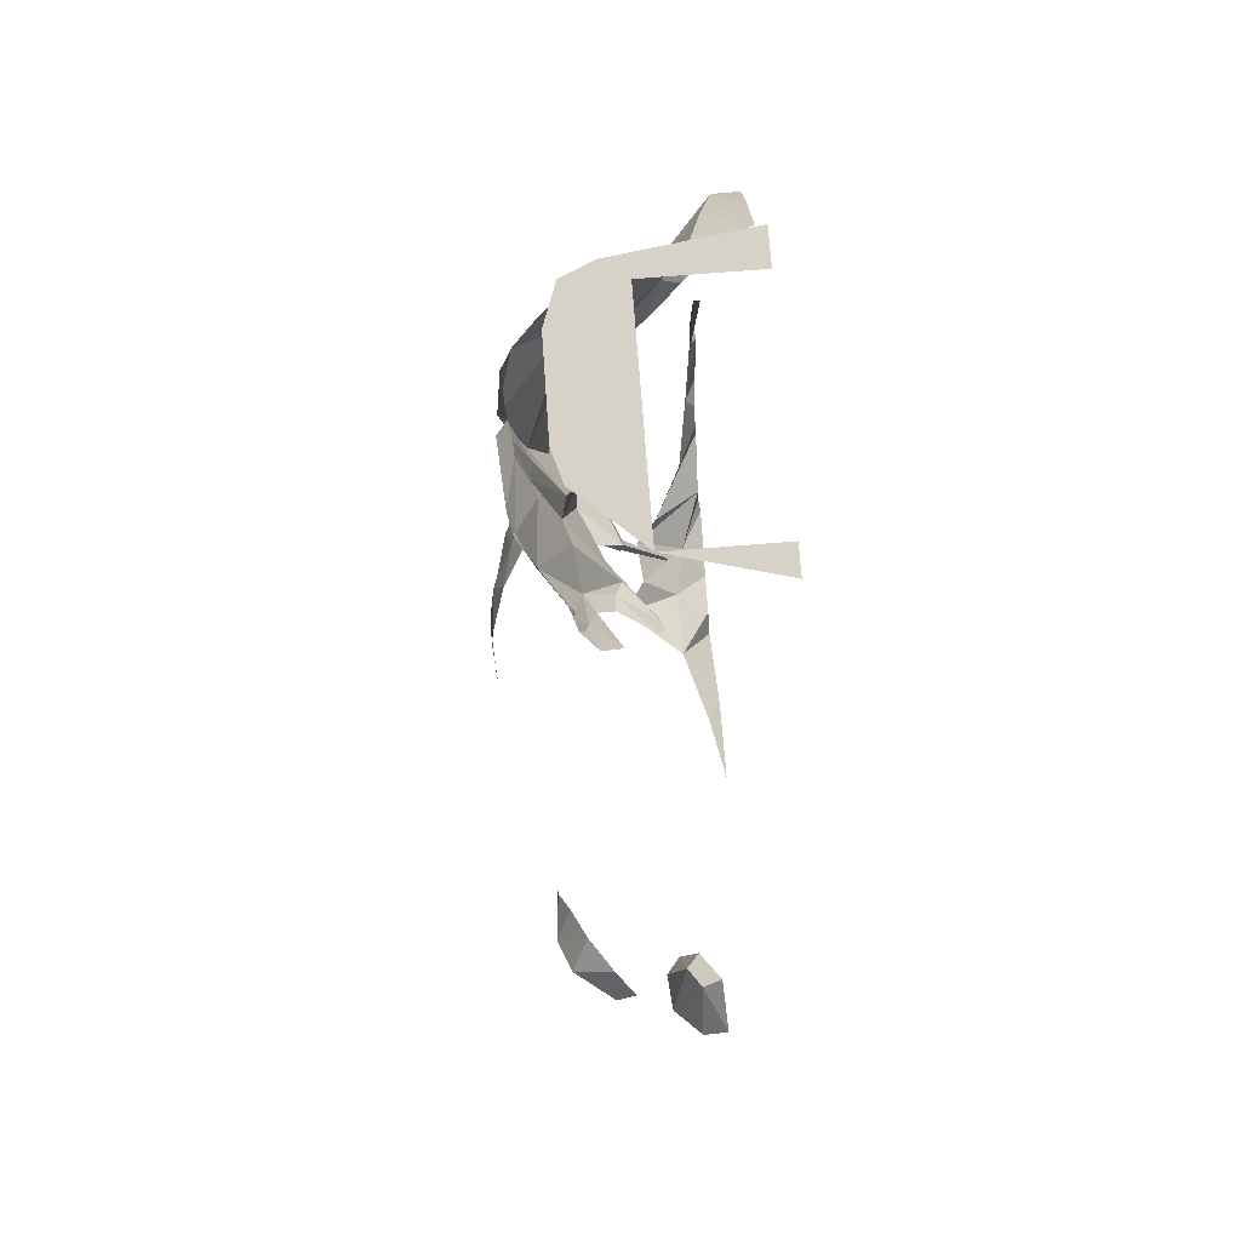
<metadata>
{"format":"obj","ext":"obj","renderer":"f3d","projection":"perspective","resolution":1024,"background":"white","views":[{"elev":77.7,"azim":175.5,"up":"+Y"}]}
</metadata>
<code>
v 0.0731 -2.393 0.0179
v 0.06415 -2.329 -0.2114
v 0.164 -2.265 -0.06395
v 0.164 -2.265 -0.06395
v 0.06415 -2.329 -0.2114
v 0.1027 -2.272 -0.2698
v 0.07415 -2.338 0.0733
v 0.0731 -2.393 0.0179
v 0.164 -2.265 -0.06395
v 0.07405 -2.344 0.4318
v 0.0682 -2.371 0.4022
v 0.1372 -2.291 0.2671
v 0.0682 -2.371 0.4022
v 0.0723 -2.357 0.1923
v 0.1372 -2.291 0.2671
v 0.0723 -2.357 0.1923
v 0.07415 -2.338 0.0733
v 0.1663 -2.287 0.1239
v 0.1663 -2.287 0.1239
v 0.07415 -2.338 0.0733
v 0.164 -2.265 -0.06395
v 0.0783 -2.245 0.4278
v 0.07405 -2.344 0.4318
v 0.1372 -2.291 0.2671
v 0.07715 -2.028 0.6332
v 0.0779 -2.084 0.5838
v 0.1086 -1.94 0.6224
v 0.1086 -1.94 0.6224
v 0.0779 -2.084 0.5838
v 0.1368 -2.069 0.4617
v 0.07715 -2.028 0.6332
v 0.1086 -1.94 0.6224
v 0.0693 -2.041 0.7197
v 0.0693 -2.041 0.7197
v 0.1086 -1.94 0.6224
v 0.06385 -1.877 0.7925
v 0.07565 -1.872 0.8528
v 0.08965 -1.803 0.7441
v 0.06825 -1.772 0.8703
v 0.06825 -1.772 0.8703
v 0.08965 -1.803 0.7441
v 0.08865 -1.754 0.7291
v 0.07565 -1.872 0.8528
v 0.06385 -1.877 0.7925
v 0.08965 -1.803 0.7441
v 0.08965 -1.803 0.7441
v 0.06385 -1.877 0.7925
v 0.1086 -1.94 0.6224
v 0.08865 -1.754 0.7291
v 0.05985 -1.588 0.8034
v 0.06825 -1.772 0.8703
v 0.266 -2.209 0.154
v 0.2776 -2.173 0.265
v 0.1372 -2.291 0.2671
v 0.1372 -2.291 0.2671
v 0.2776 -2.173 0.265
v 0.0783 -2.245 0.4278
v 0.266 -2.209 0.154
v 0.1372 -2.291 0.2671
v 0.1663 -2.287 0.1239
v 0.1663 -2.287 0.1239
v 0.1372 -2.291 0.2671
v 0.0723 -2.357 0.1923
v 0.266 -2.209 0.154
v 0.1663 -2.287 0.1239
v 0.3273 -2.229 0.0685
v 0.3273 -2.229 0.0685
v 0.1663 -2.287 0.1239
v 0.164 -2.265 -0.06395
v 0.06415 -2.329 -0.2114
v 0.06635 -2.268 -0.4458
v 0.1027 -2.272 -0.2698
v 0.2776 -2.173 0.265
v 0.2166 -2.146 0.3255
v 0.0783 -2.245 0.4278
v 0.0783 -2.245 0.4278
v 0.2166 -2.146 0.3255
v 0.0719 -2.184 0.5957
v 0.2166 -2.146 0.3255
v 0.1368 -2.069 0.4617
v 0.0719 -2.184 0.5957
v 0.0719 -2.184 0.5957
v 0.1368 -2.069 0.4617
v 0.0779 -2.084 0.5838
v 0.5446 -1.641 0.2511
v 0.5911 -1.695 0.304
v 0.6413 -1.791 0.1942
v 0.585 -1.675 0.203
v 0.5446 -1.641 0.2511
v 0.6413 -1.791 0.1942
v 0.4149 -1.271 0.0926
v 0.3419 -1.127 0.0153
v 0.3972 -1.216 0.1744
v 0.3972 -1.216 0.1744
v 0.3419 -1.127 0.0153
v 0.3433 -1.042 -0.0191
v 0.5101 -1.321 0.3437
v 0.4882 -1.27 0.2774
v 0.4724 -1.161 0.2498
v 0.4724 -1.161 0.2498
v 0.4882 -1.27 0.2774
v 0.4714 -1.19 0.2134
v 0.5101 -1.321 0.3437
v 0.4724 -1.161 0.2498
v 0.5038 -1.233 0.337
v 0.5038 -1.233 0.337
v 0.4724 -1.161 0.2498
v 0.5051 -1.129 0.288
v 0.5051 -1.129 0.288
v 0.4724 -1.161 0.2498
v 0.511 -0.979 0.2143
v 0.511 -0.979 0.2143
v 0.4724 -1.161 0.2498
v 0.4431 -1.013 0.1358
v 0.4513 -1.046 0.08695
v 0.4431 -1.013 0.1358
v 0.4714 -1.19 0.2134
v 0.4714 -1.19 0.2134
v 0.4431 -1.013 0.1358
v 0.4724 -1.161 0.2498
v 0.4431 -1.013 0.1358
v 0.4742 -0.7362 0.03535
v 0.5599 -0.7458 0.1643
v 0.511 -0.979 0.2143
v 0.4742 -0.7362 0.03535
v 0.4431 -1.013 0.1358
v 0.489 -0.748 -0.0183
v 0.489 -0.748 -0.0183
v 0.4431 -1.013 0.1358
v 0.4513 -1.046 0.08695
v 0.5544 -0.4624 0.00495
v 0.5844 -0.3194 0.05955
v 0.5445 -0.4647 0.0463
v 0.5445 -0.4647 0.0463
v 0.5844 -0.3194 0.05955
v 0.5929 -0.3014 0.1018
v 0.5445 -0.4647 0.0463
v 0.4742 -0.7362 0.03535
v 0.5544 -0.4624 0.00495
v 0.5544 -0.4624 0.00495
v 0.4742 -0.7362 0.03535
v 0.489 -0.748 -0.0183
v 0.5599 -0.7458 0.1643
v 0.4742 -0.7362 0.03535
v 0.6202 -0.5233 0.1837
v 0.6202 -0.5233 0.1837
v 0.4742 -0.7362 0.03535
v 0.5445 -0.4647 0.0463
v 0.4604 -1.376 0.1494
v 0.4149 -1.271 0.0926
v 0.4345 -1.317 0.2545
v 0.4345 -1.317 0.2545
v 0.4149 -1.271 0.0926
v 0.3972 -1.216 0.1744
v 0.4882 -1.27 0.2774
v 0.4345 -1.317 0.2545
v 0.4714 -1.19 0.2134
v 0.4714 -1.19 0.2134
v 0.4345 -1.317 0.2545
v 0.3972 -1.216 0.1744
v 0.4714 -1.19 0.2134
v 0.3972 -1.216 0.1744
v 0.4513 -1.046 0.08695
v 0.4513 -1.046 0.08695
v 0.3972 -1.216 0.1744
v 0.3433 -1.042 -0.0191
v 0.5094 -1.369 0.3615
v 0.4345 -1.317 0.2545
v 0.5101 -1.321 0.3437
v 0.5101 -1.321 0.3437
v 0.4345 -1.317 0.2545
v 0.4882 -1.27 0.2774
v 0.6202 -0.5233 0.1837
v 0.5445 -0.4647 0.0463
v 0.5929 -0.3014 0.1018
v 0.5929 -0.3014 0.1018
v 0.6029 -0.3844 0.2464
v 0.6202 -0.5233 0.1837
v 0.5824 -0.3194 0.0206
v 0.6179 -0.2325 0.04605
v 0.5844 -0.3194 0.05955
v 0.6179 -0.2325 0.04605
v 0.5929 -0.3014 0.1018
v 0.5844 -0.3194 0.05955
v 0.5391 -0.4311 -0.0481
v 0.5544 -0.4624 0.00495
v 0.4679 -0.6001 -0.122
v 0.4679 -0.6001 -0.122
v 0.5544 -0.4624 0.00495
v 0.489 -0.748 -0.0183
v 0.5391 -0.4311 -0.0481
v 0.5824 -0.3194 0.0206
v 0.5544 -0.4624 0.00495
v 0.5544 -0.4624 0.00495
v 0.5824 -0.3194 0.0206
v 0.5844 -0.3194 0.05955
v 0.3767 -0.7729 -0.2099
v 0.4543 -0.6516 -0.2275
v 0.3558 -0.8252 -0.1655
v 0.3558 -0.8252 -0.1655
v 0.4543 -0.6516 -0.2275
v 0.4679 -0.6001 -0.122
v 0.4543 -0.6516 -0.2275
v 0.5536 -0.4054 -0.216
v 0.4679 -0.6001 -0.122
v 0.4679 -0.6001 -0.122
v 0.5536 -0.4054 -0.216
v 0.5391 -0.4311 -0.0481
v 0.5922 -0.2673 -0.1689
v 0.607 -0.2225 -0.1268
v 0.5824 -0.3194 0.0206
v 0.5824 -0.3194 0.0206
v 0.607 -0.2225 -0.1268
v 0.6179 -0.2325 0.04605
v 0.6029 -0.3844 0.2464
v 0.5739 -0.4237 0.3106
v 0.6202 -0.5233 0.1837
v 0.6202 -0.5233 0.1837
v 0.5739 -0.4237 0.3106
v 0.4425 -0.6022 0.4085
v 0.2921 -0.5721 0.4365
v 0.4425 -0.6022 0.4085
v 0.4022 -0.3482 0.4387
v 0.1598 -0.3225 0.4797
v 0.4269 -1.323 0.5392
v 0.4916 -1.635 0.4837
v 0.4618 -1.316 0.5103
v 0.4618 -1.316 0.5103
v 0.4916 -1.635 0.4837
v 0.5062 -1.647 0.4693
v 0.3926 -1.042 0.4696
v 0.4269 -1.323 0.5392
v 0.4561 -1.118 0.4652
v 0.4561 -1.118 0.4652
v 0.4269 -1.323 0.5392
v 0.4618 -1.316 0.5103
v 0.4561 -1.118 0.4652
v 0.4582 -0.9905 0.4234
v 0.3926 -1.042 0.4696
v 0.3926 -1.042 0.4696
v 0.4582 -0.9905 0.4234
v 0.3867 -0.9879 0.4515
v 0.3676 -0.8704 0.4198
v 0.4587 -0.8589 0.3939
v 0.3412 -0.71 0.4183
v 0.3412 -0.71 0.4183
v 0.4587 -0.8589 0.3939
v 0.4425 -0.6022 0.4085
v 0.2069 -0.6838 0.5424
v 0.2569 -0.7881 0.4738
v 0.3412 -0.71 0.4183
v 0.3412 -0.71 0.4183
v 0.2569 -0.7881 0.4738
v 0.3676 -0.8704 0.4198
v 0.2069 -0.6838 0.5424
v 0.154 -0.7465 0.5534
v 0.2569 -0.7881 0.4738
v 0.0978 -0.755 0.6079
v 0.154 -0.7465 0.5534
v 0.1193 -0.7018 0.659
v 0.1193 -0.7018 0.659
v 0.154 -0.7465 0.5534
v 0.2069 -0.6838 0.5424
v 0.04655 -0.8315 0.67
v 0.0978 -0.755 0.6079
v 0.0571 -0.8165 0.7286
v 0.0571 -0.8165 0.7286
v 0.0978 -0.755 0.6079
v 0.1193 -0.7018 0.659
v 0.04655 -0.8315 0.67
v 0.0571 -0.8165 0.7286
v 0 -0.8466 0.6852
v 0 -0.8466 0.6852
v 0.0571 -0.8165 0.7286
v 0 -0.8274 0.7425
v 0.1598 -0.3225 0.4797
v 0 -0.3112 0.5204
v 0.1121 -0.482 0.6248
v 0.1121 -0.482 0.6248
v 0 -0.3112 0.5204
v 0 -0.4624 0.6343
v 0 -0.785 0.7659
v 0.04125 -0.7699 0.756
v 0.0733 -0.6108 0.7248
v 0.0733 -0.6108 0.7248
v 0 -0.6069 0.724
v 0 -0.785 0.7659
v 0.1772 -0.585 0.5979
v 0.2921 -0.5721 0.4365
v 0.1121 -0.482 0.6248
v 0.1121 -0.482 0.6248
v 0.2921 -0.5721 0.4365
v 0.1598 -0.3225 0.4797
v 0.1121 -0.482 0.6248
v 0 -0.4624 0.6343
v 0.0733 -0.6108 0.7248
v 0.0733 -0.6108 0.7248
v 0 -0.4624 0.6343
v 0 -0.6069 0.724
v 0 -0.785 0.7659
v 0 -0.8274 0.7425
v 0.04125 -0.7699 0.756
v 0.04125 -0.7699 0.756
v 0 -0.8274 0.7425
v 0.0571 -0.8165 0.7286
v 0.0733 -0.6108 0.7248
v 0.04125 -0.7699 0.756
v 0.1193 -0.7018 0.659
v 0.1193 -0.7018 0.659
v 0.04125 -0.7699 0.756
v 0.0571 -0.8165 0.7286
v 0.0733 -0.6108 0.7248
v 0.1193 -0.7018 0.659
v 0.1772 -0.585 0.5979
v 0.1772 -0.585 0.5979
v 0.1193 -0.7018 0.659
v 0.2069 -0.6838 0.5424
v 0.1772 -0.585 0.5979
v 0.2069 -0.6838 0.5424
v 0.2921 -0.5721 0.4365
v 0.2921 -0.5721 0.4365
v 0.2069 -0.6838 0.5424
v 0.3412 -0.71 0.4183
v 0.1772 -0.585 0.5979
v 0.1121 -0.482 0.6248
v 0.0733 -0.6108 0.7248
v 0.4587 -0.8589 0.3939
v 0.3676 -0.8704 0.4198
v 0.4582 -0.9905 0.4234
v 0.4582 -0.9905 0.4234
v 0.3676 -0.8704 0.4198
v 0.3867 -0.9879 0.4515
v 0.4345 -1.317 0.2545
v 0.467 -1.476 0.2687
v 0.4604 -1.376 0.1494
v 0.4604 -1.376 0.1494
v 0.467 -1.476 0.2687
v 0.5046 -1.497 0.1958
v 0.4345 -1.317 0.2545
v 0.5094 -1.369 0.3615
v 0.467 -1.476 0.2687
v 0.467 -1.476 0.2687
v 0.5094 -1.369 0.3615
v 0.5354 -1.491 0.3583
v 0.5094 -1.369 0.3615
v 0.4618 -1.316 0.5103
v 0.5354 -1.491 0.3583
v 0.5354 -1.491 0.3583
v 0.4618 -1.316 0.5103
v 0.5062 -1.647 0.4693
v 0.5101 -1.321 0.3437
v 0.5038 -1.233 0.337
v 0.4618 -1.316 0.5103
v 0.5094 -1.369 0.3615
v 0.3412 -0.71 0.4183
v 0.4425 -0.6022 0.4085
v 0.2921 -0.5721 0.4365
v 0.511 -0.979 0.2143
v 0.4582 -0.9905 0.4234
v 0.5051 -1.129 0.288
v 0.5051 -1.129 0.288
v 0.4582 -0.9905 0.4234
v 0.4561 -1.118 0.4652
v 0.5599 -0.7458 0.1643
v 0.4587 -0.8589 0.3939
v 0.511 -0.979 0.2143
v 0.511 -0.979 0.2143
v 0.4587 -0.8589 0.3939
v 0.4582 -0.9905 0.4234
v 0.4587 -0.8589 0.3939
v 0.5599 -0.7458 0.1643
v 0.4425 -0.6022 0.4085
v 0.4425 -0.6022 0.4085
v 0.5599 -0.7458 0.1643
v 0.6202 -0.5233 0.1837
v 0.4618 -1.316 0.5103
v 0.5038 -1.233 0.337
v 0.4561 -1.118 0.4652
v 0.4561 -1.118 0.4652
v 0.5038 -1.233 0.337
v 0.5051 -1.129 0.288
v 0.4691 -0.4212 -0.3661
v 0.4779 -0.4139 -0.3392
v 0.4521 -0.4705 -0.3543
v 0.4521 -0.4705 -0.3543
v 0.4779 -0.4139 -0.3392
v 0.4452 -0.5138 -0.3324
v 0.488 -0.382 -0.3166
v 0.4736 -0.4629 -0.3114
v 0.4779 -0.4139 -0.3392
v 0.4779 -0.4139 -0.3392
v 0.4736 -0.4629 -0.3114
v 0.4452 -0.5138 -0.3324
v 0.5536 -0.4054 -0.216
v 0.488 -0.382 -0.3166
v 0.5324 -0.2997 -0.2667
v 0.5719 -0.2667 -0.2148
v 0.488 -0.382 -0.3166
v 0.5536 -0.4054 -0.216
v 0.4736 -0.4629 -0.3114
v 0.5536 -0.4054 -0.216
v 0.5922 -0.2673 -0.1689
v 0.5391 -0.4311 -0.0481
v 0.5391 -0.4311 -0.0481
v 0.5922 -0.2673 -0.1689
v 0.5824 -0.3194 0.0206
v 0.5922 -0.2673 -0.1689
v 0.5536 -0.4054 -0.216
v 0.5719 -0.2667 -0.2148
v 0.607 -0.2225 -0.1268
v 0.5922 -0.2673 -0.1689
v 0.5976 -0.241 -0.1769
v 0.5976 -0.241 -0.1769
v 0.5922 -0.2673 -0.1689
v 0.5719 -0.2667 -0.2148
v 0.4691 -0.4212 -0.3661
v 0.4521 -0.4705 -0.3543
v 0.4242 -0.4419 -0.4101
v 0.4242 -0.4419 -0.4101
v 0.4521 -0.4705 -0.3543
v 0.4069 -0.4807 -0.4015
v 0.3668 -0.571 -0.3816
v 0.4069 -0.4807 -0.4015
v 0.4452 -0.5138 -0.3324
v 0.4452 -0.5138 -0.3324
v 0.4069 -0.4807 -0.4015
v 0.4521 -0.4705 -0.3543
v 0.3668 -0.571 -0.3816
v 0.4452 -0.5138 -0.3324
v 0.4239 -0.6411 -0.2777
v 0.4239 -0.6411 -0.2777
v 0.4452 -0.5138 -0.3324
v 0.4543 -0.6516 -0.2275
v 0.4239 -0.6411 -0.2777
v 0.4543 -0.6516 -0.2275
v 0.3779 -0.7268 -0.2585
v 0.3779 -0.7268 -0.2585
v 0.4543 -0.6516 -0.2275
v 0.3767 -0.7729 -0.2099
v 0.2712 -0.8298 -0.2673
v 0.3558 -0.8252 -0.1655
v 0.391 -0.8739 -0.1003
v 0.489 -0.748 -0.0183
v 0.4076 -0.9654 -0.035
v 0.391 -0.8739 -0.1003
v 0.489 -0.748 -0.0183
v 0.4513 -1.046 0.08695
v 0.4076 -0.9654 -0.035
v 0.4076 -0.9654 -0.035
v 0.4513 -1.046 0.08695
v 0.3433 -1.042 -0.0191
v 0.2317 -1.148 -0.04355
v 0.3419 -1.127 0.0153
v 0.348 -1.265 0.02375
v 0.348 -1.265 0.02375
v 0.3419 -1.127 0.0153
v 0.4149 -1.271 0.0926
v 0.3433 -1.042 -0.0191
v 0.3419 -1.127 0.0153
v 0.2443 -1.103 -0.04275
v 0.2443 -1.103 -0.04275
v 0.3419 -1.127 0.0153
v 0.2298 -1.122 -0.04625
v 0.5345 -1.625 0.1527
v 0.5046 -1.497 0.1958
v 0.585 -1.675 0.203
v 0.5046 -1.497 0.1958
v 0.4647 -1.554 0.13
v 0.4313 -1.513 0.1083
v 0.4313 -1.513 0.1083
v 0.417 -1.444 0.09695
v 0.5046 -1.497 0.1958
v 0.5046 -1.497 0.1958
v 0.417 -1.444 0.09695
v 0.4604 -1.376 0.1494
v 0.3427 -1.356 0.0419
v 0.4604 -1.376 0.1494
v 0.417 -1.444 0.09695
v 0.6718 -1.772 0.0646
v 0.6093 -1.691 0.1489
v 0.6413 -1.791 0.1942
v 0.6413 -1.791 0.1942
v 0.6093 -1.691 0.1489
v 0.585 -1.675 0.203
v 0.348 -1.265 0.02375
v 0.4149 -1.271 0.0926
v 0.3427 -1.356 0.0419
v 0.3427 -1.356 0.0419
v 0.4149 -1.271 0.0926
v 0.4604 -1.376 0.1494
v 0.6829 -1.979 0.1845
v 0.6907 -1.919 0.1396
v 0.6596 -1.898 0.252
v 0.6907 -1.919 0.1396
v 0.7035 -1.897 0.09665
v 0.6413 -1.791 0.1942
v 0.6413 -1.791 0.1942
v 0.6596 -1.898 0.252
v 0.6907 -1.919 0.1396
v 0.6413 -1.791 0.1942
v 0.7035 -1.897 0.09665
v 0.6718 -1.772 0.0646
v 0.7035 -1.897 0.09665
v 0.7215 -1.971 0.02945
v 0.7094 -1.845 -0.03555
v 0.7094 -1.845 -0.03555
v 0.7215 -1.971 0.02945
v 0.7201 -1.914 -0.0618
v 0.7226 -2.055 -0.04045
v 0.7175 -2.034 -0.1241
v 0.7151 -1.947 -0.1226
v 0.7151 -1.947 -0.1226
v 0.7175 -2.034 -0.1241
v 0.7107 -1.991 -0.1814
v 0.7151 -1.947 -0.1226
v 0.7201 -1.914 -0.0618
v 0.7226 -2.055 -0.04045
v 0.7226 -2.055 -0.04045
v 0.7201 -1.914 -0.0618
v 0.7215 -1.971 0.02945
v 0.5911 -1.695 0.304
v 0.5759 -1.75 0.375
v 0.6413 -1.791 0.1942
v 0.6413 -1.791 0.1942
v 0.5759 -1.75 0.375
v 0.6596 -1.898 0.252
v 0.3779 -0.7268 -0.2585
v 0.3767 -0.7729 -0.2099
v 0.2825 -0.7695 -0.3076
v 0.2622 -0.8041 -0.2985
v 0.2825 -0.7695 -0.3076
v 0.3767 -0.7729 -0.2099
v 0.2712 -0.8298 -0.2673
v 0.5536 -0.4054 -0.216
v 0.4543 -0.6516 -0.2275
v 0.4736 -0.4629 -0.3114
v 0.4452 -0.5138 -0.3324
v 0.4736 -0.4629 -0.3114
v 0.4543 -0.6516 -0.2275
v 0.585 -1.675 0.203
v 0.6093 -1.691 0.1489
v 0.5345 -1.625 0.1527
v 0.5046 -1.497 0.1958
v 0.5345 -1.625 0.1527
v 0.4647 -1.554 0.13
v 0.467 -1.476 0.2687
v 0.5446 -1.641 0.2511
v 0.5046 -1.497 0.1958
v 0.5046 -1.497 0.1958
v 0.5446 -1.641 0.2511
v 0.585 -1.675 0.203
v 0.467 -1.476 0.2687
v 0.5354 -1.491 0.3583
v 0.5446 -1.641 0.2511
v 0.5446 -1.641 0.2511
v 0.5354 -1.491 0.3583
v 0.5911 -1.695 0.304
v 0.5354 -1.491 0.3583
v 0.5062 -1.647 0.4693
v 0.5911 -1.695 0.304
v 0.5911 -1.695 0.304
v 0.5062 -1.647 0.4693
v 0.5759 -1.75 0.375
v 0.4425 -0.6022 0.4085
v 0.5021 -0.3688 0.3667
v 0.4022 -0.3482 0.4387
v 0.4425 -0.6022 0.4085
v 0.5739 -0.4237 0.3106
v 0.5021 -0.3688 0.3667
v 0.3419 -1.127 0.0153
v 0.2317 -1.148 -0.04355
v 0.2298 -1.122 -0.04625
v 0.2712 -0.8298 -0.2673
v 0.3767 -0.7729 -0.2099
v 0.3558 -0.8252 -0.1655
v 0.391 -0.8739 -0.1003
v 0.3558 -0.8252 -0.1655
v 0.489 -0.748 -0.0183
v 0.489 -0.748 -0.0183
v 0.3558 -0.8252 -0.1655
v 0.4679 -0.6001 -0.122
v 0.6718 -1.772 0.0646
v 0.7035 -1.897 0.09665
v 0.7094 -1.845 -0.03555
v 0.5022 -1.916 -1.048
v 0.4441 -1.837 -1.1
v 0.5583 -1.818 -1.015
v 0.5583 -1.818 -1.015
v 0.4441 -1.837 -1.1
v 0.3891 -1.755 -1.096
v 0.5441 -1.971 -0.9587
v 0.5022 -1.916 -1.048
v 0.5958 -1.878 -0.9224
v 0.5958 -1.878 -0.9224
v 0.5022 -1.916 -1.048
v 0.5583 -1.818 -1.015
v 0.5851 -1.976 -0.7707
v 0.5694 -1.994 -0.8692
v 0.5958 -1.878 -0.9224
v 0.5958 -1.878 -0.9224
v 0.5694 -1.994 -0.8692
v 0.5441 -1.971 -0.9587
v 0.5512 -1.799 -0.8458
v 0.5958 -1.878 -0.9224
v 0.5101 -1.741 -0.9309
v 0.5101 -1.741 -0.9309
v 0.5958 -1.878 -0.9224
v 0.5583 -1.818 -1.015
v 0.5851 -1.976 -0.7707
v 0.5958 -1.878 -0.9224
v 0.5827 -1.881 -0.7923
v 0.5827 -1.881 -0.7923
v 0.5958 -1.878 -0.9224
v 0.5512 -1.799 -0.8458
v 0.5101 -1.741 -0.9309
v 0.5583 -1.818 -1.015
v 0.4441 -1.724 -1.029
v 0.4441 -1.724 -1.029
v 0.5583 -1.818 -1.015
v 0.3891 -1.755 -1.096
v 0.2263 -1.322 -1.116
v 0.1752 -1.306 -1.101
v 0.2275 -1.338 -1.028
v 0.2611 -1.344 -1.064
v 0.1752 -1.306 -1.101
v 0.2263 -1.322 -1.116
v 0.1657 -1.418 -1.228
v 0.1657 -1.418 -1.228
v 0.2263 -1.322 -1.116
v 0.2303 -1.441 -1.229
v 0.2275 -1.338 -1.028
v 0.2735 -1.49 -1.022
v 0.2611 -1.344 -1.064
v 0.2611 -1.344 -1.064
v 0.2735 -1.49 -1.022
v 0.309 -1.507 -1.064
v 0.2263 -1.322 -1.116
v 0.2611 -1.344 -1.064
v 0.3006 -1.503 -1.158
v 0.3006 -1.503 -1.158
v 0.2611 -1.344 -1.064
v 0.309 -1.507 -1.064
v 0.3006 -1.503 -1.158
v 0.2303 -1.441 -1.229
v 0.2263 -1.322 -1.116
v 0.3 0 0
v 0.3 0 0.3
v 0.4985 0 0.2028
v 0.501 0 -0.0576
v 0.3 0 0.3
v 0 0 0.3
v 0 0 0.4007
v 0.3698 0 0.3508
v 0.459 0 0.3127
v 0.4985 0 0.2028
v 0.3 0 0.3
v 0.3698 0 0.3508
v 0 0 -0.3
v 0.3 0 -0.3
v 0 0 -0.3808
v 0.501 0 -0.0576
v 0.4756 0 -0.1438
v 0.423 0 -0.1887
v 0.3 0 0
v 0.3 0 -0.3
v 0.3 0 0
v 0.423 0 -0.1887
g mesh7164938
f 1 2 3
f 4 5 6
f 7 8 9
f 10 11 12
f 13 14 15
f 16 17 18
f 19 20 21
f 22 23 24
f 25 26 27
f 28 29 30
f 31 32 33
f 34 35 36
f 37 38 39
f 40 41 42
f 43 44 45
f 46 47 48
f 49 50 51
f 52 53 54
f 55 56 57
f 58 59 60
f 61 62 63
f 64 65 66
f 67 68 69
f 70 71 72
f 73 74 75
f 76 77 78
f 79 80 81
f 82 83 84
f 85 86 87
f 88 89 90
f 91 92 93
f 94 95 96
f 97 98 99
f 100 101 102
f 103 104 105
f 106 107 108
f 109 110 111
f 112 113 114
f 115 116 117
f 118 119 120
f 121 122 123
f 123 124 121
f 125 126 127
f 128 129 130
f 131 132 133
f 134 135 136
f 137 138 139
f 140 141 142
f 143 144 145
f 146 147 148
f 149 150 151
f 152 153 154
f 155 156 157
f 158 159 160
f 161 162 163
f 164 165 166
f 167 168 169
f 170 171 172
f 173 174 175
f 176 177 178
f 179 180 181
f 182 183 184
f 185 186 187
f 188 189 190
f 191 192 193
f 194 195 196
f 197 198 199
f 200 201 202
f 203 204 205
f 206 207 208
f 209 210 211
f 212 213 214
f 215 216 217
f 218 219 220
f 221 222 223
f 223 224 221
f 225 226 227
f 228 229 230
f 231 232 233
f 234 235 236
f 237 238 239
f 240 241 242
f 243 244 245
f 246 247 248
f 249 250 251
f 252 253 254
f 255 256 257
f 258 259 260
f 261 262 263
f 264 265 266
f 267 268 269
f 270 271 272
f 273 274 275
f 276 277 278
f 279 280 281
f 282 283 284
f 285 286 287
f 288 289 290
f 291 292 293
f 294 295 296
f 297 298 299
f 300 301 302
f 303 304 305
f 306 307 308
f 309 310 311
f 312 313 314
f 315 316 317
f 318 319 320
f 321 322 323
f 324 325 326
f 327 328 329
f 330 331 332
f 333 334 335
f 336 337 338
f 339 340 341
f 342 343 344
f 345 346 347
f 348 349 350
f 351 352 353
f 353 354 351
f 355 356 357
f 358 359 360
f 361 362 363
f 364 365 366
f 367 368 369
f 370 371 372
f 373 374 375
f 376 377 378
f 379 380 381
f 382 383 384
f 385 386 387
f 388 389 390
f 391 392 393
f 394 395 396
f 396 397 394
f 398 399 400
f 401 402 403
f 404 405 406
f 407 408 409
f 410 411 412
f 413 414 415
f 416 417 418
f 419 420 421
f 422 423 424
f 425 426 427
f 428 429 430
f 431 432 433
f 434 435 436
f 437 438 439
f 440 441 442
f 443 444 445
f 446 447 448
f 449 450 451
f 452 453 454
f 455 456 457
f 458 459 460
f 461 462 463
f 464 465 466
f 467 468 469
f 470 471 472
f 473 474 475
f 476 477 478
f 479 480 481
f 482 483 484
f 485 486 487
f 488 489 490
f 491 492 493
f 494 495 496
f 497 498 499
f 500 501 502
f 503 504 505
f 506 507 508
f 509 510 511
f 512 513 514
f 515 516 517
f 518 519 520
f 521 522 523
f 524 525 526
f 527 528 529
f 530 531 532
f 532 533 530
f 534 535 536
f 537 538 539
f 540 541 542
f 543 544 545
f 546 547 548
f 549 550 551
f 552 553 554
f 555 556 557
f 558 559 560
f 561 562 563
f 564 565 566
f 567 568 569
f 570 571 572
f 573 574 575
f 576 577 578
f 579 580 581
f 582 583 584
f 585 586 587
f 588 589 590
f 591 592 593
f 594 595 596
f 597 598 599
f 600 601 602
f 603 604 605
f 606 607 608
f 609 610 611
f 612 613 614
f 615 616 617
f 618 619 620
f 621 622 623
f 623 624 621
f 625 626 627
f 628 629 630
f 631 632 633
f 634 635 636
f 637 638 639
f 640 641 642
f 643 644 645
g mesh7164939
f 646 647 648
f 648 649 646
f 650 651 652
f 652 653 650
f 654 655 656
f 656 657 654
f 658 659 660
f 661 662 663
f 663 664 661
f 665 666 667

</code>
